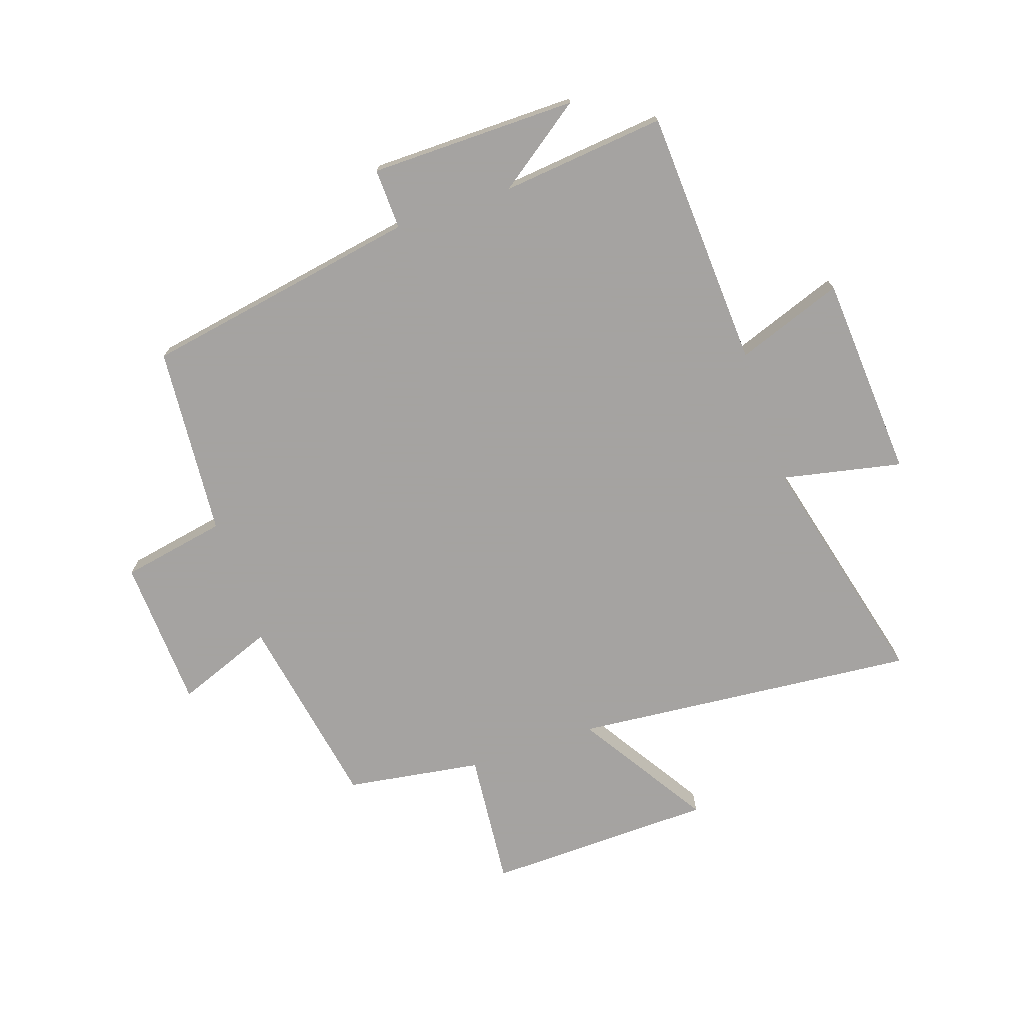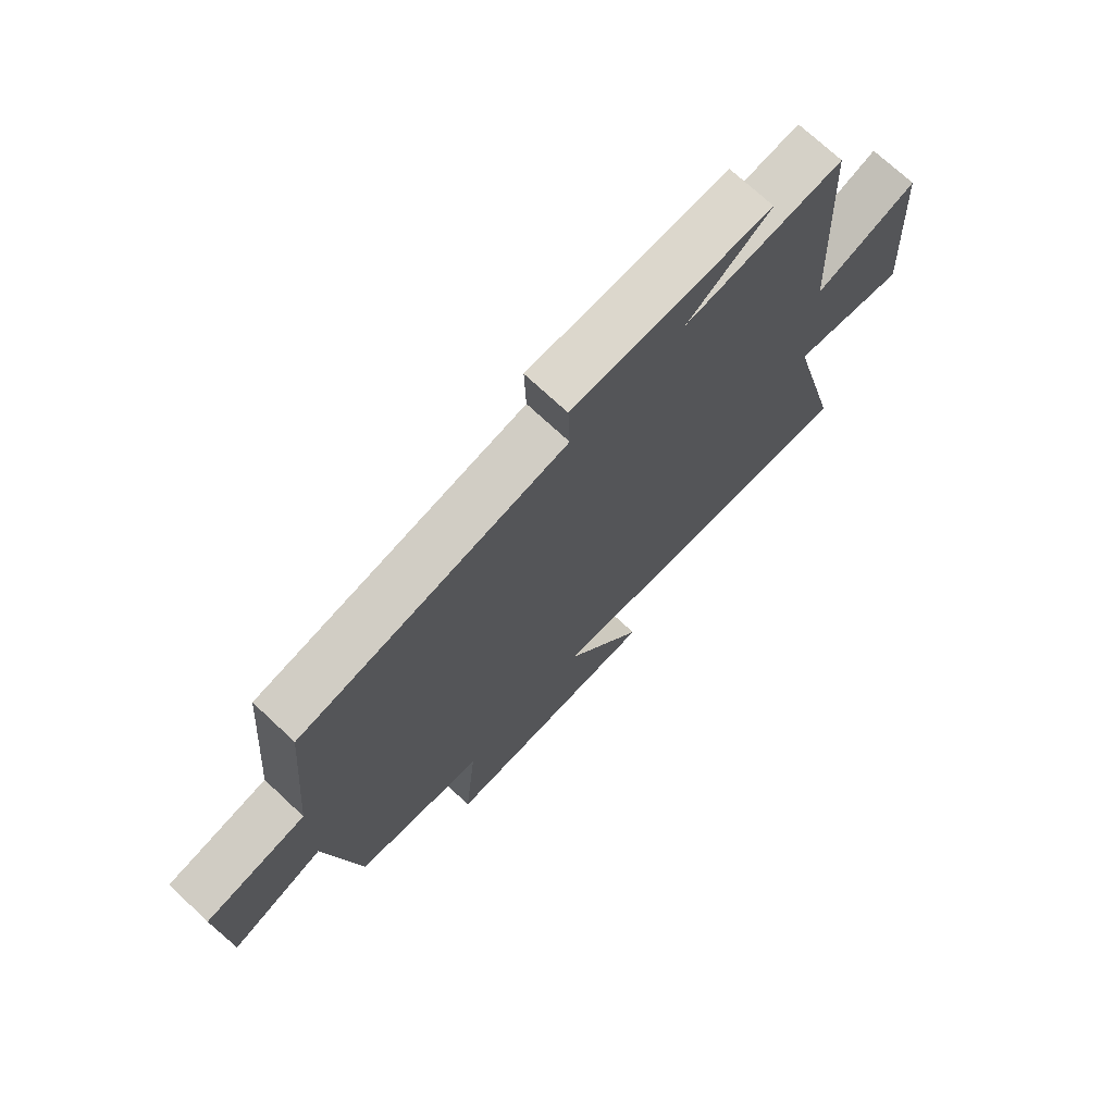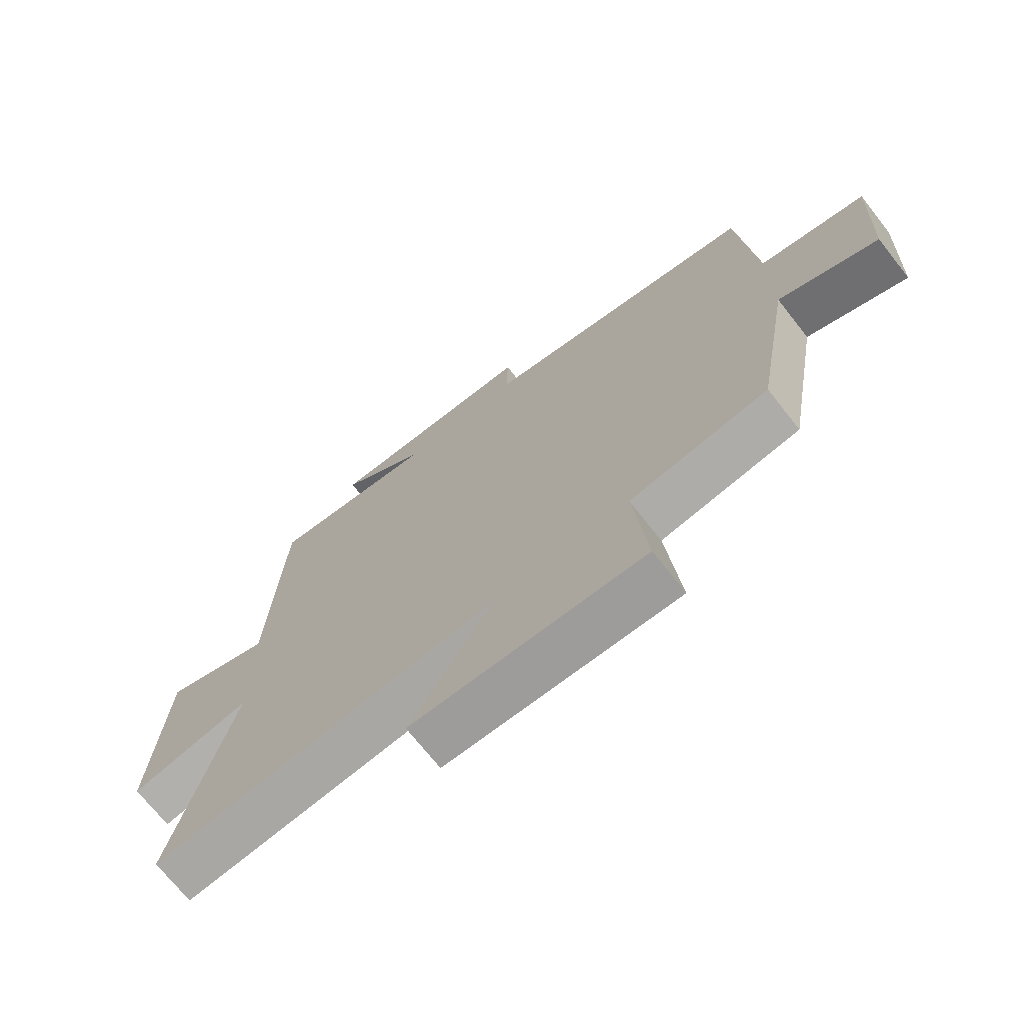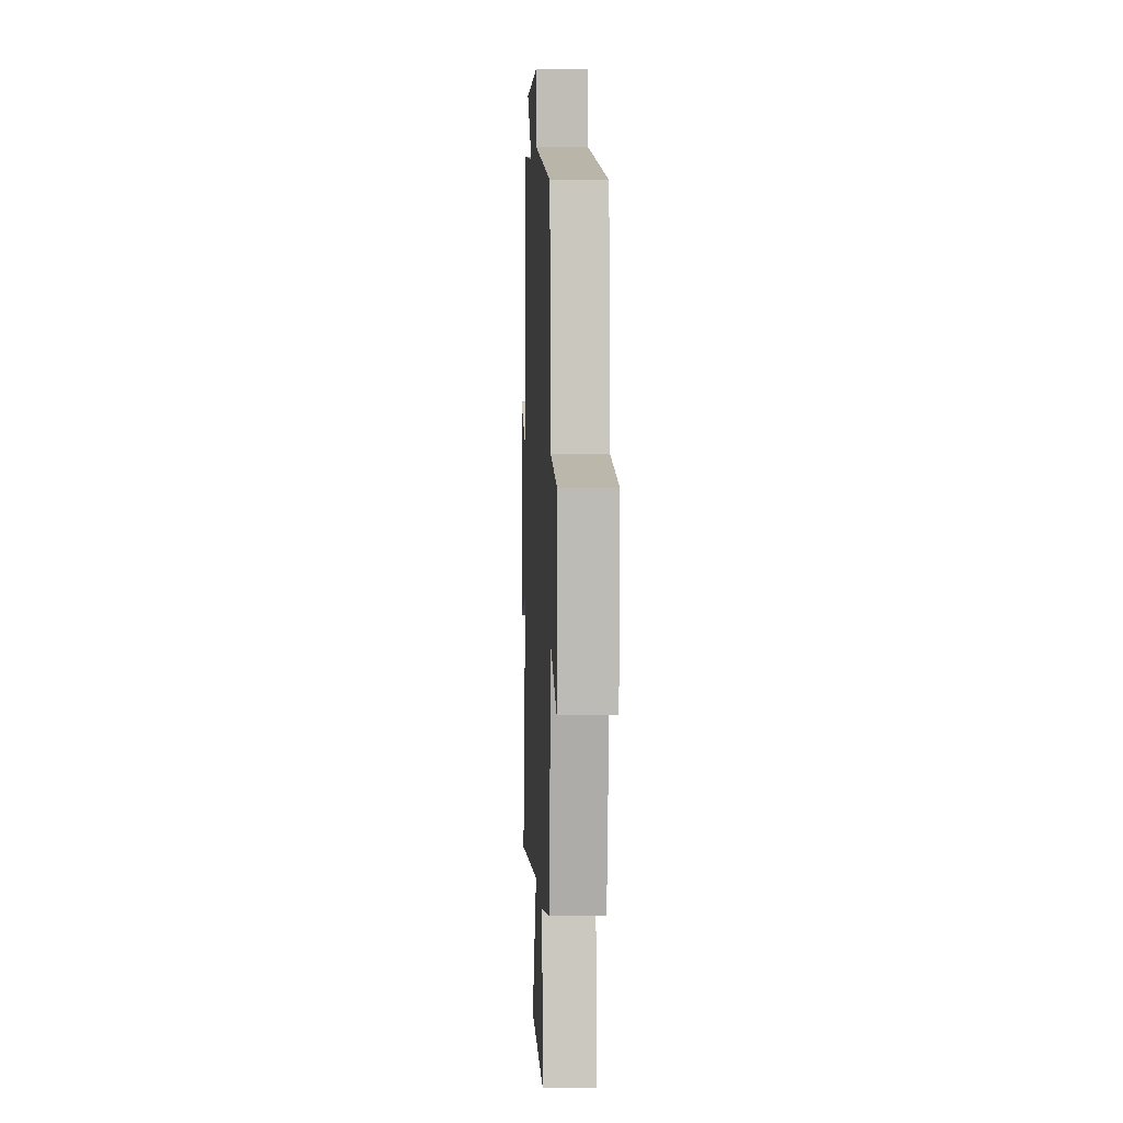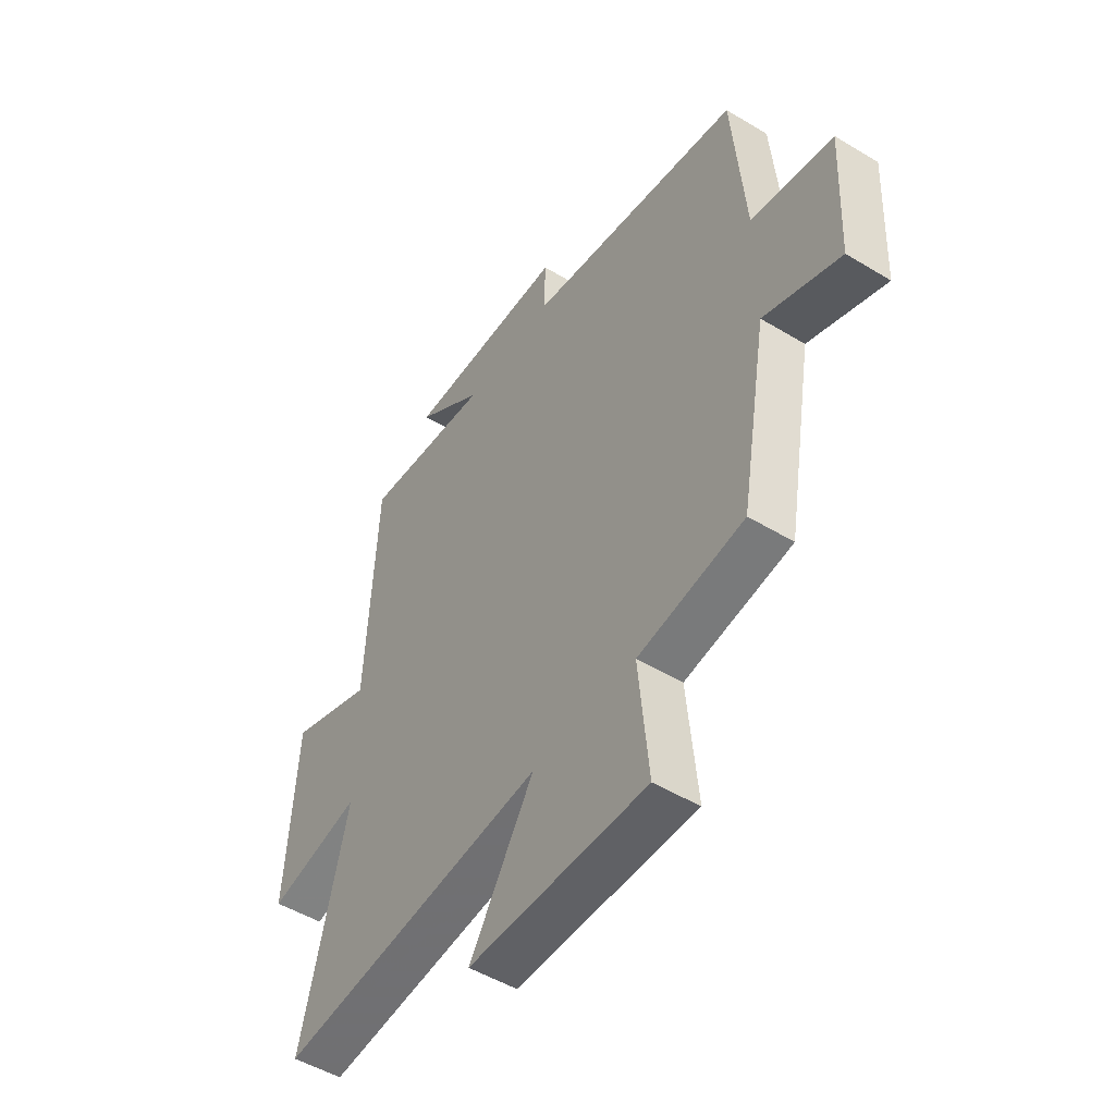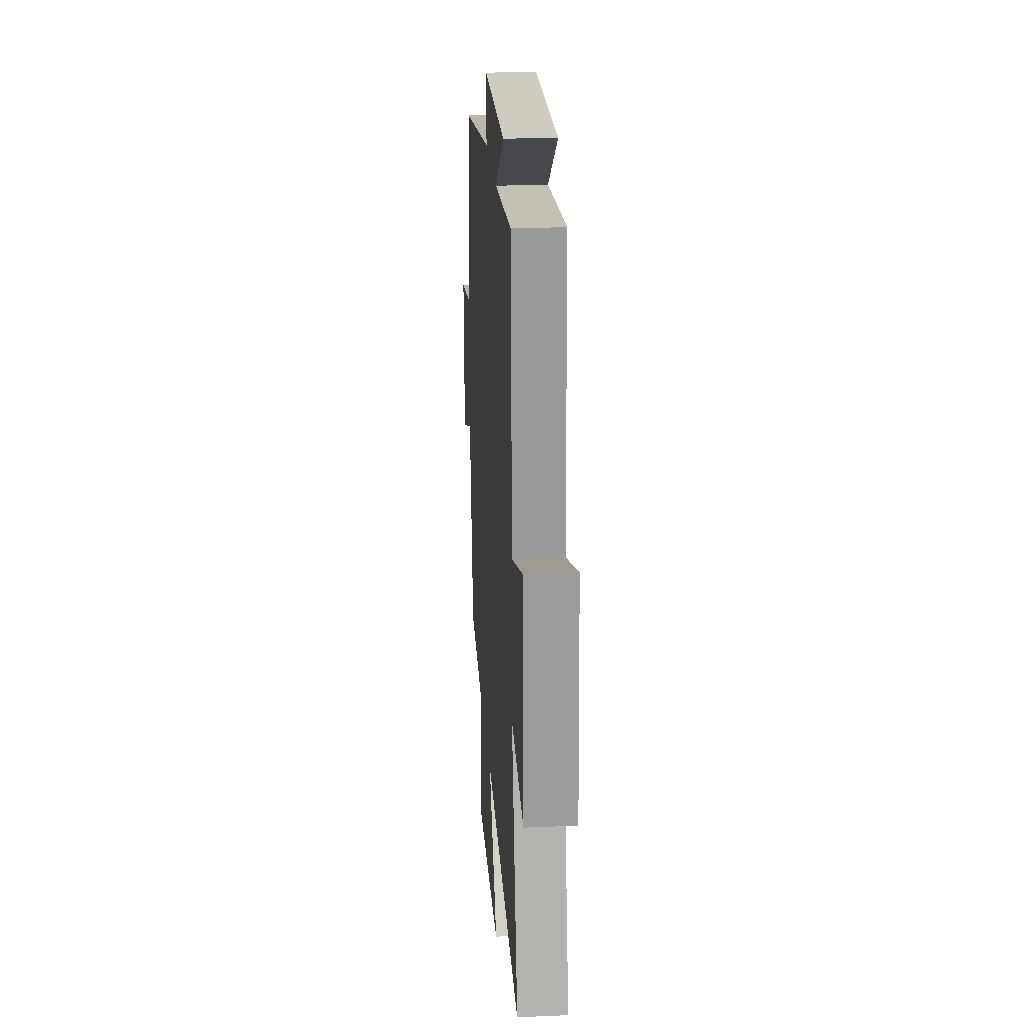
<metadata>
{"format":"obj","ext":"obj","renderer":"f3d","projection":"perspective","resolution":1024,"background":"white","views":[{"elev":-73.1,"azim":18.9,"up":"+Y"},{"elev":72.5,"azim":-46.9,"up":"+Z"},{"elev":-71.0,"azim":-141.8,"up":"+Z"},{"elev":3.6,"azim":-92.5,"up":"+Z"},{"elev":-50.2,"azim":-123.6,"up":"+Z"},{"elev":24.0,"azim":85.9,"up":"+Z"}]}
</metadata>
<code>
v -0.473 0.07 0.419
v -0.003 0.07 0.5
v -0.006 0.07 0.603
v 0.346 0.07 0.605
v 0.199 0.07 0.5
v 0.478 0.07 0.528
v 0.5 0.07 0.088
v 0.681 0.07 0.153
v 0.703 0.07 -0.193
v 0.5 0.07 -0.15
v 0.6 0.07 -0.556
v 0.015 0.07 -0.5
v 0.155 0.07 -0.722
v -0.233 0.07 -0.73
v -0.211 0.07 -0.5
v -0.441 0.07 -0.464
v -0.5 0.07 -0.13
v -0.666 0.07 -0.193
v -0.678 0.07 0.063
v -0.5 0.07 0.096
v -0.473 0 0.419
v -0.003 0 0.5
v -0.006 0 0.603
v 0.346 0 0.605
v 0.199 0 0.5
v 0.478 0 0.528
v 0.5 0 0.088
v 0.681 0 0.153
v 0.703 0 -0.193
v 0.5 0 -0.15
v 0.6 0 -0.556
v 0.015 0 -0.5
v 0.155 0 -0.722
v -0.233 0 -0.73
v -0.211 0 -0.5
v -0.441 0 -0.464
v -0.5 0 -0.13
v -0.666 0 -0.193
v -0.678 0 0.063
v -0.5 0 0.096
f 17 18 19 20
f 20 1 2
f 17 20 2
f 16 17 2
f 15 16 2
f 12 13 14 15
f 12 15 2
f 10 11 12 2
f 7 8 9 10
f 5 6 7 10
f 5 10 2 3
f 3 4 5
f 40 39 38 37
f 22 21 40
f 22 40 37
f 22 37 36
f 22 36 35
f 35 34 33 32
f 22 35 32
f 22 32 31 30
f 30 29 28 27
f 30 27 26 25
f 23 22 30 25
f 25 24 23
f 1 21 22 2
f 2 22 23 3
f 3 23 24 4
f 4 24 25 5
f 5 25 26 6
f 6 26 27 7
f 7 27 28 8
f 8 28 29 9
f 9 29 30 10
f 10 30 31 11
f 11 31 32 12
f 12 32 33 13
f 13 33 34 14
f 14 34 35 15
f 15 35 36 16
f 16 36 37 17
f 17 37 38 18
f 18 38 39 19
f 19 39 40 20
f 20 40 21 1

</code>
